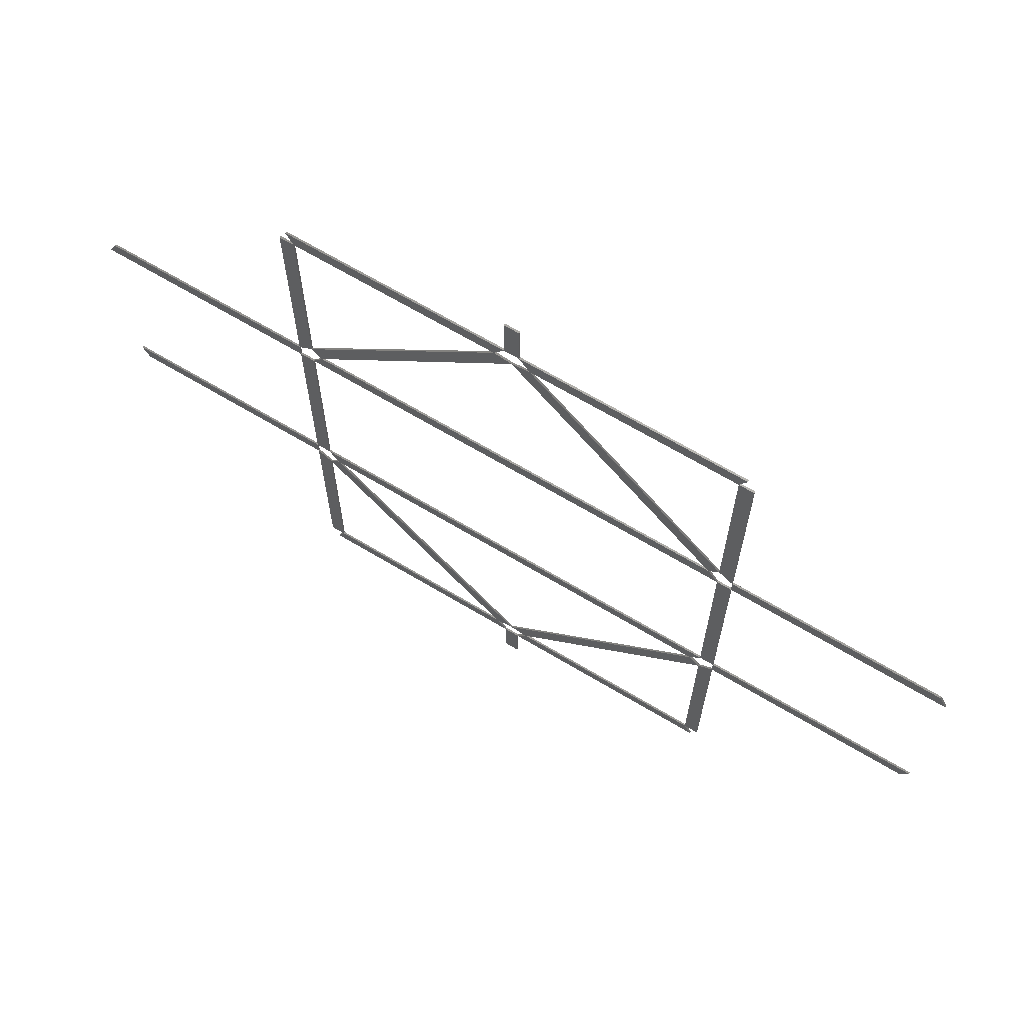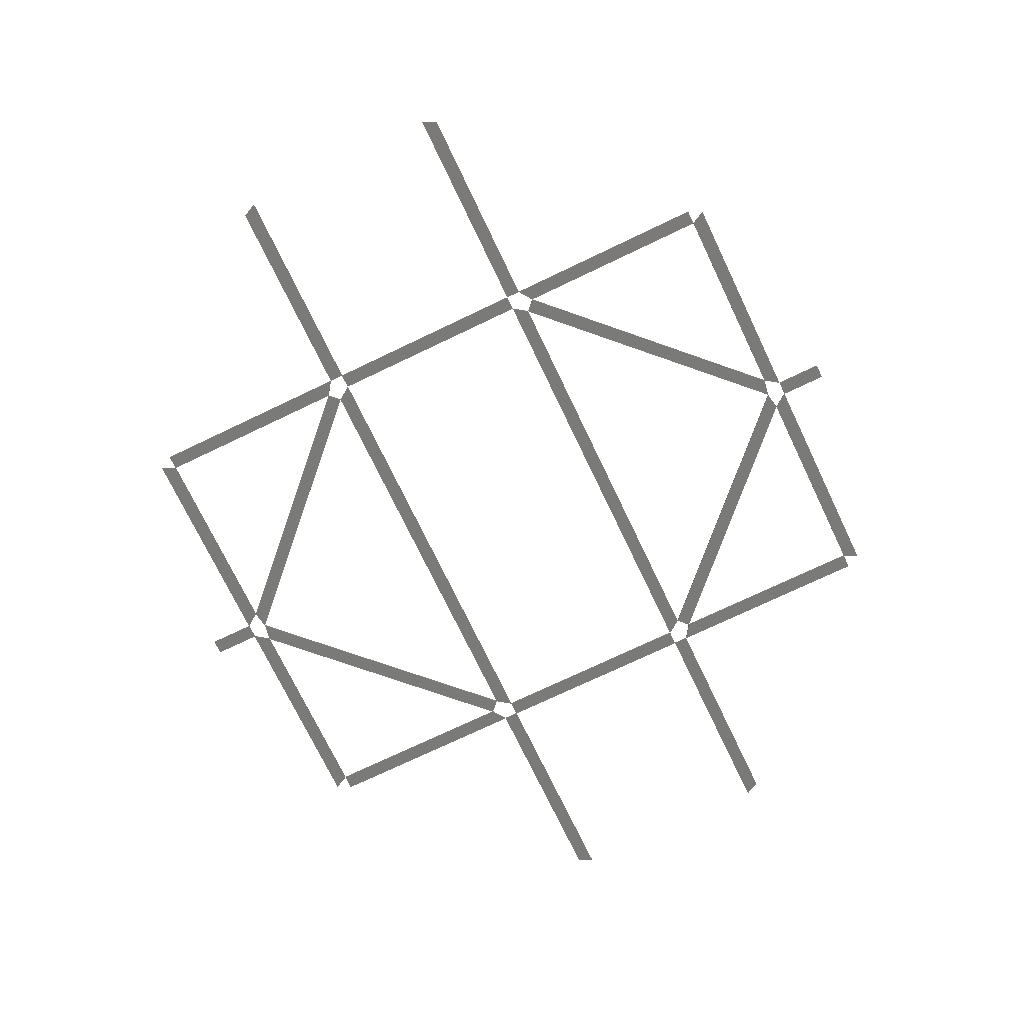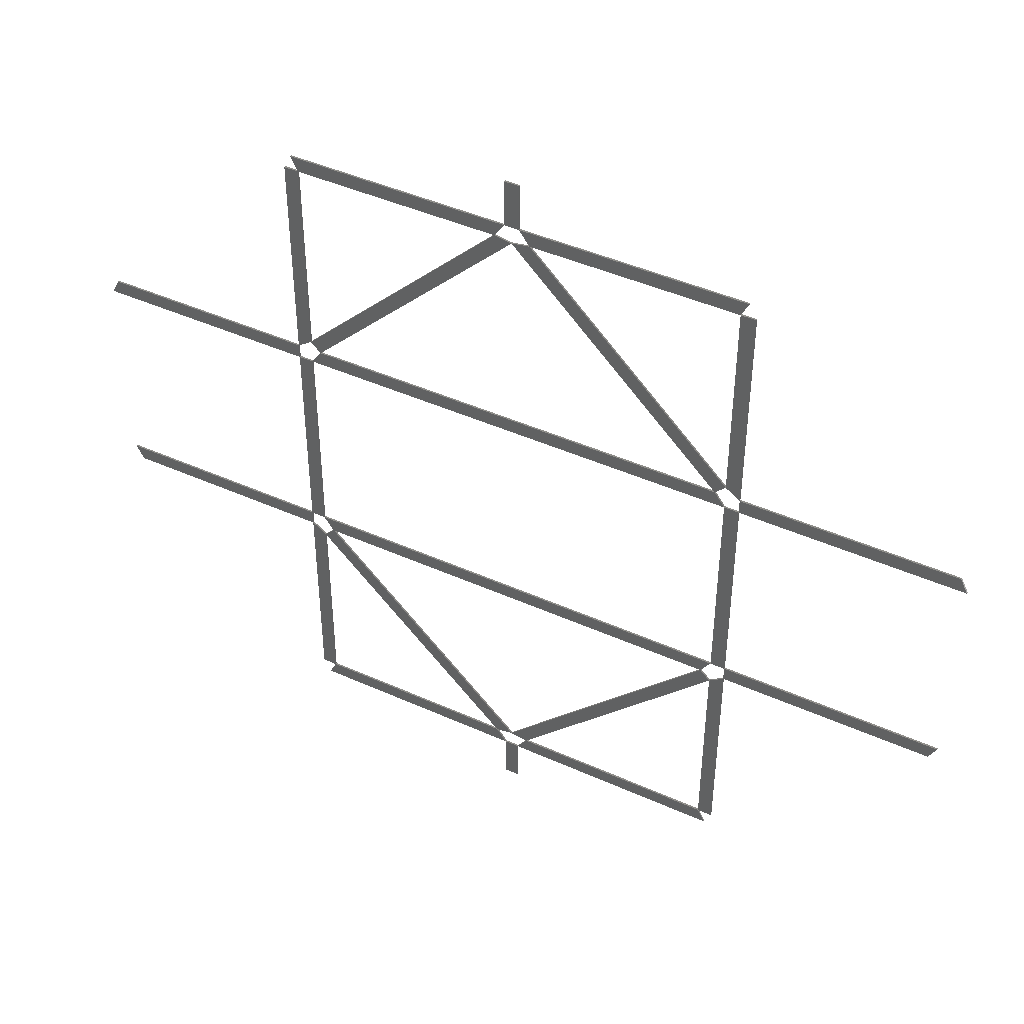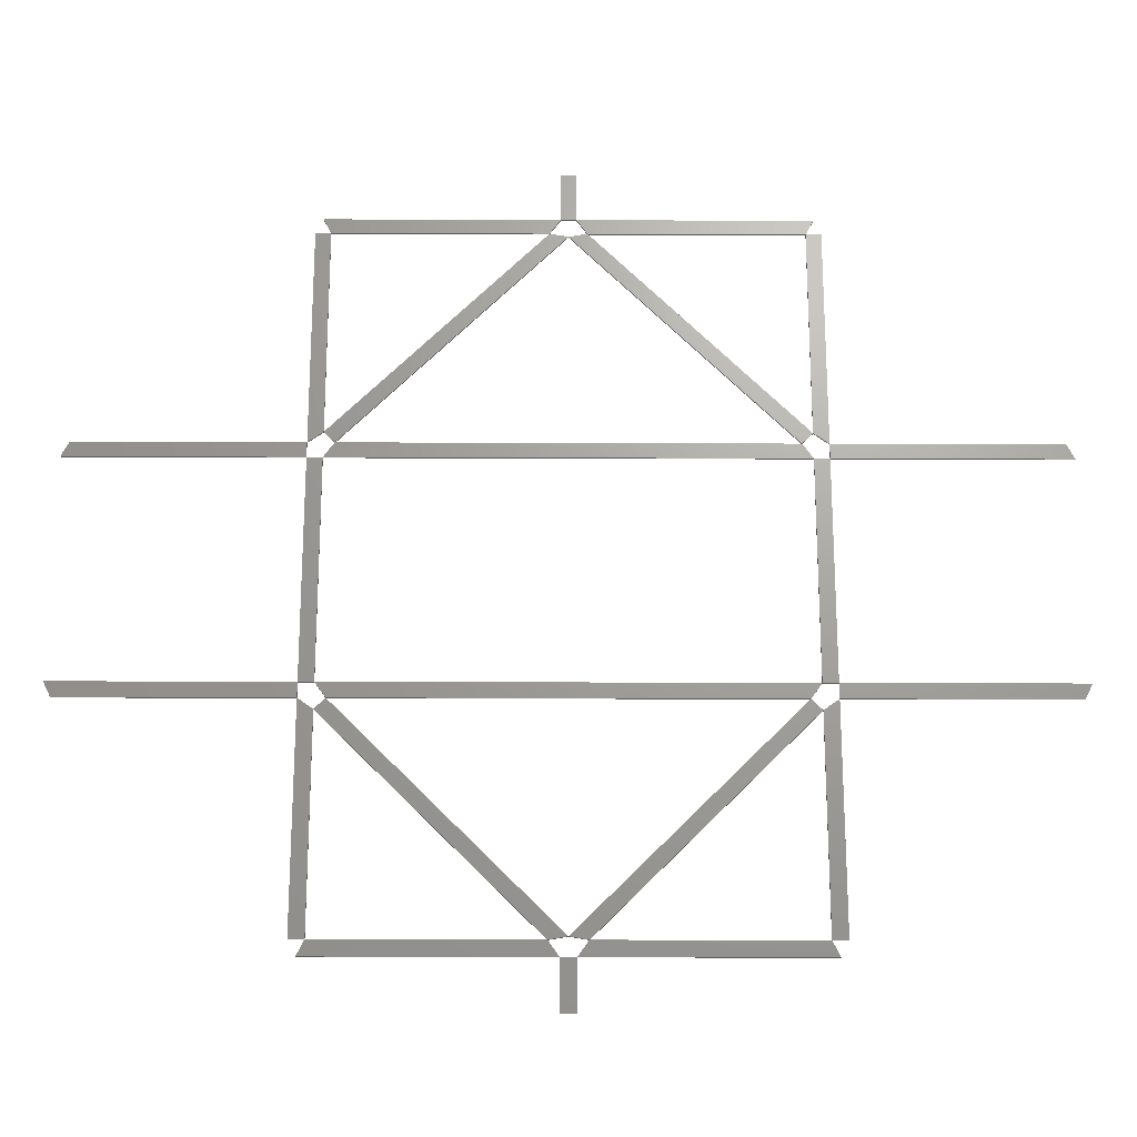
<metadata>
{"format":"stl","ext":"stl","renderer":"f3d","projection":"perspective","resolution":1024,"background":"white","views":[{"elev":67.5,"azim":-149.1,"up":"+Y"},{"elev":-73.1,"azim":115.6,"up":"+Z"},{"elev":44.2,"azim":27.8,"up":"+Y"},{"elev":-21.7,"azim":-0.4,"up":"+Y"}]}
</metadata>
<code>
# stl→obj: 266 verts, 704 faces
v 96.14 -1.6 0
v 3.863 -1.6 0
v 51.18 -0.0016 0
v 48.82 -0.0016 0
v 1.6 1.6 0
v 51.08 0.0016 0
v 98.4 1.6 0
v 48.92 0.0016 0
v 96.14 -1.6 0.4
v 3.863 -1.6 0.4
v 1.6 1.6 0.4
v 98.4 1.6 0.4
v 51.18 -0.0016 0.4
v 48.82 -0.0016 0.4
v 51.08 0.0016 0.4
v 48.92 0.0016 0.4
v 98.4 48.4 0
v 100 24.98 0
v 100 25.02 0
v 101.6 48.4 0
v 101.6 1.6 0
v 98.4 48.4 0.4
v 101.6 48.4 0.4
v 101.6 1.6 0.4
v 100 24.98 0.4
v 100 25.02 0.4
v 1.6 48.4 0
v 0.0016 25.02 0
v 0.0016 24.98 0
v -1.6 1.6 0
v -0.0016 24.98 0
v -1.6 48.4 0
v -0.0016 25.02 0
v 1.6 48.4 0.4
v -1.6 1.6 0.4
v -1.6 48.4 0.4
v 0.0016 25.02 0.4
v 0.0016 24.98 0.4
v -0.0016 24.98 0.4
v -0.0016 25.02 0.4
v 3.863 51.6 0
v 96.14 51.6 0
v 48.82 50 0
v 51.18 50 0
v 48.92 50 0
v 51.08 50 0
v 3.863 51.6 0.4
v 96.14 51.6 0.4
v 48.82 50 0.4
v 51.18 50 0.4
v 48.92 50 0.4
v 51.08 50 0.4
v 1.6 98.4 0
v 1.6 53.86 0
v 0.0016 76.15 0
v 0.0016 74.98 0
v -1.6 51.6 0
v -0.0016 76.11 0
v -1.6 98.4 0
v -0.0016 75.02 0
v 1.6 98.4 0.4
v 1.6 53.86 0.4
v -1.6 51.6 0.4
v -1.6 98.4 0.4
v 0.0016 76.15 0.4
v 0.0016 74.98 0.4
v -0.0016 76.11 0.4
v -0.0016 75.02 0.4
v 46.14 98.4 0
v 25.02 100 0
v 23.05 100 0
v 0.001 101.6 0
v 24.98 100 0
v 48.4 101.6 0
v 23.09 100 0
v 46.14 98.4 0.4
v 0.001 101.6 0.4
v 48.4 101.6 0.4
v 25.02 100 0.4
v 23.05 100 0.4
v 24.98 100 0.4
v 23.09 100 0.4
v 98.4 98.4 0
v 53.86 98.4 0
v 76.95 100 0
v 74.98 100 0
v 51.6 101.6 0
v 76.91 100 0
v 100 101.6 0
v 75.02 100 0
v 98.4 98.4 0.4
v 53.86 98.4 0.4
v 51.6 101.6 0.4
v 100 101.6 0.4
v 76.95 100 0.4
v 74.98 100 0.4
v 76.91 100 0.4
v 75.02 100 0.4
v 98.4 53.86 0
v 100 74.98 0
v 100 76.15 0
v 101.6 98.4 0
v 100 75.02 0
v 101.6 51.6 0
v 100 76.11 0
v 98.4 53.86 0.4
v 101.6 98.4 0.4
v 101.6 51.6 0.4
v 100 74.98 0.4
v 100 76.15 0.4
v 100 75.02 0.4
v 100 76.11 0.4
v 50 97.74 0
v 74.22 75.78 0
v 74.98 75.02 0
v 74.18 75.82 0
v 75.02 74.98 0
v 50 97.74 0.4
v 74.22 75.78 0.4
v 74.98 75.02 0.4
v 74.18 75.82 0.4
v 75.02 74.98 0.4
v 25.03 75.02 0
v 25.78 75.78 0
v 24.98 74.98 0
v 25.82 75.82 0
v 25.03 75.02 0.4
v 25.78 75.78 0.4
v 24.98 74.98 0.4
v 25.82 75.82 0.4
v -48.4 51.6 0
v -25.82 50 0
v -24.98 50 0
v -25.78 50 0
v -50 48.4 0
v -25.02 50 0
v -48.4 51.6 0.4
v -50 48.4 0.4
v -25.82 50 0.4
v -24.98 50 0.4
v -25.78 50 0.4
v -25.02 50 0.4
v -1.6 -1.6 0
v -48.4 -1.6 0
v -24.98 -0.0016 0
v -25.82 -0.0016 0
v -50 1.6 0
v -25.02 0.0016 0
v -25.78 0.0016 0
v -1.6 -1.6 0.4
v -48.4 -1.6 0.4
v -50 1.6 0.4
v -24.98 -0.0016 0.4
v -25.82 -0.0016 0.4
v -25.02 0.0016 0.4
v -25.78 0.0016 0.4
v -1.6 -48.4 0
v -0.0016 -25.02 0
v -0.0016 -26.11 0
v 1.6 -3.863 0
v 0.0016 -24.98 0
v 1.6 -48.4 0
v 0.0016 -26.15 0
v -1.6 -48.4 0.4
v 1.6 -3.863 0.4
v 1.6 -48.4 0.4
v -0.0016 -25.02 0.4
v -0.0016 -26.11 0.4
v 0.0016 -24.98 0.4
v 0.0016 -26.15 0.4
v 46.14 -48.4 0
v 23.05 -50 0
v 25.02 -50 0
v 48.4 -51.6 0
v 23.09 -50 0
v 0.001 -51.6 0
v 24.98 -50 0
v 46.14 -48.4 0.4
v 48.4 -51.6 0.4
v 0.001 -51.6 0.4
v 23.05 -50 0.4
v 25.02 -50 0.4
v 23.09 -50 0.4
v 24.98 -50 0.4
v 53.86 -48.4 0
v 98.4 -48.4 0
v 74.98 -50 0
v 76.95 -50 0
v 100 -51.6 0
v 75.02 -50 0
v 51.6 -51.6 0
v 76.91 -50 0
v 53.86 -48.4 0.4
v 98.4 -48.4 0.4
v 100 -51.6 0.4
v 51.6 -51.6 0.4
v 74.98 -50 0.4
v 76.95 -50 0.4
v 75.02 -50 0.4
v 76.91 -50 0.4
v 98.4 -3.863 0
v 100 -26.15 0
v 100 -24.98 0
v 101.6 -1.6 0
v 100 -26.11 0
v 101.6 -48.4 0
v 100 -25.02 0
v 98.4 -3.863 0.4
v 101.6 -1.6 0.4
v 101.6 -48.4 0.4
v 100 -26.15 0.4
v 100 -24.98 0.4
v 100 -26.11 0.4
v 100 -25.02 0.4
v 50 -47.74 0
v 74.97 -25.02 0
v 74.22 -25.78 0
v 75.02 -24.98 0
v 74.18 -25.82 0
v 50 -47.74 0.4
v 74.97 -25.02 0.4
v 74.22 -25.78 0.4
v 75.02 -24.98 0.4
v 74.18 -25.82 0.4
v 25.78 -25.78 0
v 25.02 -25.02 0
v 25.82 -25.82 0
v 24.98 -24.98 0
v 25.78 -25.78 0.4
v 25.02 -25.02 0.4
v 25.82 -25.82 0.4
v 24.98 -24.98 0.4
v 148.4 -1.6 0
v 125.8 -0.0016 0
v 125 -0.0016 0
v 125.8 0.0016 0
v 150 1.6 0
v 125 0.0016 0
v 148.4 -1.6 0.4
v 150 1.6 0.4
v 125.8 -0.0016 0.4
v 125 -0.0016 0.4
v 125.8 0.0016 0.4
v 125 0.0016 0.4
v 148.4 51.6 0
v 125 50 0
v 125.8 50 0
v 150 48.4 0
v 148.4 51.6 0.4
v 150 48.4 0.4
v 125 50 0.4
v 125.8 50 0.4
v 48.4 112 0
v 50 106.8 0
v 51.6 112 0
v 48.4 112 0.4
v 51.6 112 0.4
v 50 106.8 0.4
v 48.4 -62 0
v 50 -56.8 0
v 50 -56.79 0
v 51.6 -62 0
v 48.4 -62 0.4
v 51.6 -62 0.4
v 50 -56.8 0.4
v 50 -56.79 0.4
f 1 2 3
f 2 4 3
f 2 5 4
f 5 6 4
f 5 7 6
f 7 8 6
f 7 1 8
f 1 3 8
f 2 1 9
f 10 2 9
f 5 2 10
f 11 5 10
f 7 5 11
f 12 7 11
f 1 7 12
f 9 1 12
f 3 4 13
f 4 14 13
f 4 6 14
f 6 15 14
f 6 8 15
f 8 16 15
f 8 3 16
f 3 13 16
f 10 9 13
f 14 10 13
f 11 10 14
f 15 11 14
f 12 11 15
f 16 12 15
f 9 12 16
f 13 9 16
f 7 17 18
f 17 19 18
f 17 20 19
f 20 19 19
f 20 21 19
f 21 18 19
f 21 7 18
f 7 18 18
f 17 7 12
f 22 17 12
f 20 17 22
f 23 20 22
f 21 20 23
f 24 21 23
f 7 21 24
f 12 7 24
f 18 19 25
f 19 26 25
f 19 19 26
f 19 26 26
f 19 18 26
f 18 25 26
f 18 18 25
f 18 25 25
f 22 12 25
f 26 22 25
f 23 22 26
f 26 23 26
f 24 23 26
f 25 24 26
f 12 24 25
f 25 12 25
f 27 5 28
f 5 29 28
f 5 30 29
f 30 31 29
f 30 32 31
f 32 33 31
f 32 27 33
f 27 28 33
f 5 27 34
f 11 5 34
f 30 5 11
f 35 30 11
f 32 30 35
f 36 32 35
f 27 32 36
f 34 27 36
f 28 29 37
f 29 38 37
f 29 31 38
f 31 39 38
f 31 33 39
f 33 40 39
f 33 28 40
f 28 37 40
f 11 34 37
f 38 11 37
f 35 11 38
f 39 35 38
f 36 35 39
f 40 36 39
f 34 36 40
f 37 34 40
f 41 42 43
f 42 44 43
f 42 17 44
f 17 45 44
f 17 27 45
f 27 46 45
f 27 41 46
f 41 43 46
f 42 41 47
f 48 42 47
f 17 42 48
f 22 17 48
f 27 17 22
f 34 27 22
f 41 27 34
f 47 41 34
f 43 44 49
f 44 50 49
f 44 45 50
f 45 51 50
f 45 46 51
f 46 52 51
f 46 43 52
f 43 49 52
f 48 47 49
f 50 48 49
f 22 48 50
f 51 22 50
f 34 22 51
f 52 34 51
f 47 34 52
f 49 47 52
f 53 54 55
f 54 56 55
f 54 57 56
f 57 58 56
f 57 59 58
f 59 60 58
f 59 53 60
f 53 55 60
f 54 53 61
f 62 54 61
f 57 54 62
f 63 57 62
f 59 57 63
f 64 59 63
f 53 59 64
f 61 53 64
f 55 56 65
f 56 66 65
f 56 58 66
f 58 67 66
f 58 60 67
f 60 68 67
f 60 55 68
f 55 65 68
f 62 61 65
f 66 62 65
f 63 62 66
f 67 63 66
f 64 63 67
f 68 64 67
f 61 64 68
f 65 61 68
f 69 53 70
f 53 71 70
f 53 72 71
f 72 73 71
f 72 74 73
f 74 75 73
f 74 69 75
f 69 70 75
f 53 69 76
f 61 53 76
f 72 53 61
f 77 72 61
f 74 72 77
f 78 74 77
f 69 74 78
f 76 69 78
f 70 71 79
f 71 80 79
f 71 73 80
f 73 81 80
f 73 75 81
f 75 82 81
f 75 70 82
f 70 79 82
f 61 76 79
f 80 61 79
f 77 61 80
f 81 77 80
f 78 77 81
f 82 78 81
f 76 78 82
f 79 76 82
f 83 84 85
f 84 86 85
f 84 87 86
f 87 88 86
f 87 89 88
f 89 90 88
f 89 83 90
f 83 85 90
f 84 83 91
f 92 84 91
f 87 84 92
f 93 87 92
f 89 87 93
f 94 89 93
f 83 89 94
f 91 83 94
f 85 86 95
f 86 96 95
f 86 88 96
f 88 97 96
f 88 90 97
f 90 98 97
f 90 85 98
f 85 95 98
f 92 91 95
f 96 92 95
f 93 92 96
f 97 93 96
f 94 93 97
f 98 94 97
f 91 94 98
f 95 91 98
f 99 83 100
f 83 101 100
f 83 102 101
f 102 103 101
f 102 104 103
f 104 105 103
f 104 99 105
f 99 100 105
f 83 99 106
f 91 83 106
f 102 83 91
f 107 102 91
f 104 102 107
f 108 104 107
f 99 104 108
f 106 99 108
f 100 101 109
f 101 110 109
f 101 103 110
f 103 111 110
f 103 105 111
f 105 112 111
f 105 100 112
f 100 109 112
f 91 106 109
f 110 91 109
f 107 91 110
f 111 107 110
f 108 107 111
f 112 108 111
f 106 108 112
f 109 106 112
f 42 113 114
f 113 115 114
f 113 84 115
f 84 116 115
f 84 99 116
f 99 117 116
f 99 42 117
f 42 114 117
f 113 42 48
f 118 113 48
f 84 113 118
f 92 84 118
f 99 84 92
f 106 99 92
f 42 99 106
f 48 42 106
f 114 115 119
f 115 120 119
f 115 116 120
f 116 121 120
f 116 117 121
f 117 122 121
f 117 114 122
f 114 119 122
f 118 48 119
f 120 118 119
f 92 118 120
f 121 92 120
f 106 92 121
f 122 106 121
f 48 106 122
f 119 48 122
f 113 41 123
f 41 124 123
f 41 54 124
f 54 125 124
f 54 69 125
f 69 126 125
f 69 113 126
f 113 123 126
f 41 113 118
f 47 41 118
f 54 41 47
f 62 54 47
f 69 54 62
f 76 69 62
f 113 69 76
f 118 113 76
f 123 124 127
f 124 128 127
f 124 125 128
f 125 129 128
f 125 126 129
f 126 130 129
f 126 123 130
f 123 127 130
f 47 118 127
f 128 47 127
f 62 47 128
f 129 62 128
f 76 62 129
f 130 76 129
f 118 76 130
f 127 118 130
f 131 57 132
f 57 133 132
f 57 32 133
f 32 134 133
f 32 135 134
f 135 136 134
f 135 131 136
f 131 132 136
f 57 131 137
f 63 57 137
f 32 57 63
f 36 32 63
f 135 32 36
f 138 135 36
f 131 135 138
f 137 131 138
f 132 133 139
f 133 140 139
f 133 134 140
f 134 141 140
f 134 136 141
f 136 142 141
f 136 132 142
f 132 139 142
f 63 137 139
f 140 63 139
f 36 63 140
f 141 36 140
f 138 36 141
f 142 138 141
f 137 138 142
f 139 137 142
f 143 144 145
f 144 146 145
f 144 147 146
f 147 148 146
f 147 30 148
f 30 149 148
f 30 143 149
f 143 145 149
f 144 143 150
f 151 144 150
f 147 144 151
f 152 147 151
f 30 147 152
f 35 30 152
f 143 30 35
f 150 143 35
f 145 146 153
f 146 154 153
f 146 148 154
f 148 155 154
f 148 149 155
f 149 156 155
f 149 145 156
f 145 153 156
f 151 150 153
f 154 151 153
f 152 151 154
f 155 152 154
f 35 152 155
f 156 35 155
f 150 35 156
f 153 150 156
f 157 143 158
f 143 159 158
f 143 160 159
f 160 161 159
f 160 162 161
f 162 163 161
f 162 157 163
f 157 158 163
f 143 157 164
f 150 143 164
f 160 143 150
f 165 160 150
f 162 160 165
f 166 162 165
f 157 162 166
f 164 157 166
f 158 159 167
f 159 168 167
f 159 161 168
f 161 169 168
f 161 163 169
f 163 170 169
f 163 158 170
f 158 167 170
f 150 164 167
f 168 150 167
f 165 150 168
f 169 165 168
f 166 165 169
f 170 166 169
f 164 166 170
f 167 164 170
f 162 171 172
f 171 173 172
f 171 174 173
f 174 175 173
f 174 176 175
f 176 177 175
f 176 162 177
f 162 172 177
f 171 162 166
f 178 171 166
f 174 171 178
f 179 174 178
f 176 174 179
f 180 176 179
f 162 176 180
f 166 162 180
f 172 173 181
f 173 182 181
f 173 175 182
f 175 183 182
f 175 177 183
f 177 184 183
f 177 172 184
f 172 181 184
f 178 166 181
f 182 178 181
f 179 178 182
f 183 179 182
f 180 179 183
f 184 180 183
f 166 180 184
f 181 166 184
f 185 186 187
f 186 188 187
f 186 189 188
f 189 190 188
f 189 191 190
f 191 192 190
f 191 185 192
f 185 187 192
f 186 185 193
f 194 186 193
f 189 186 194
f 195 189 194
f 191 189 195
f 196 191 195
f 185 191 196
f 193 185 196
f 187 188 197
f 188 198 197
f 188 190 198
f 190 199 198
f 190 192 199
f 192 200 199
f 192 187 200
f 187 197 200
f 194 193 197
f 198 194 197
f 195 194 198
f 199 195 198
f 196 195 199
f 200 196 199
f 193 196 200
f 197 193 200
f 186 201 202
f 201 203 202
f 201 204 203
f 204 205 203
f 204 206 205
f 206 207 205
f 206 186 207
f 186 202 207
f 201 186 194
f 208 201 194
f 204 201 208
f 209 204 208
f 206 204 209
f 210 206 209
f 186 206 210
f 194 186 210
f 202 203 211
f 203 212 211
f 203 205 212
f 205 213 212
f 205 207 213
f 207 214 213
f 207 202 214
f 202 211 214
f 208 194 211
f 212 208 211
f 209 208 212
f 213 209 212
f 210 209 213
f 214 210 213
f 194 210 214
f 211 194 214
f 215 1 216
f 1 217 216
f 1 201 217
f 201 218 217
f 201 185 218
f 185 219 218
f 185 215 219
f 215 216 219
f 1 215 220
f 9 1 220
f 201 1 9
f 208 201 9
f 185 201 208
f 193 185 208
f 215 185 193
f 220 215 193
f 216 217 221
f 217 222 221
f 217 218 222
f 218 223 222
f 218 219 223
f 219 224 223
f 219 216 224
f 216 221 224
f 9 220 221
f 222 9 221
f 208 9 222
f 223 208 222
f 193 208 223
f 224 193 223
f 220 193 224
f 221 220 224
f 2 215 225
f 215 226 225
f 215 171 226
f 171 227 226
f 171 160 227
f 160 228 227
f 160 2 228
f 2 225 228
f 215 2 10
f 220 215 10
f 171 215 220
f 178 171 220
f 160 171 178
f 165 160 178
f 2 160 165
f 10 2 165
f 225 226 229
f 226 230 229
f 226 227 230
f 227 231 230
f 227 228 231
f 228 232 231
f 228 225 232
f 225 229 232
f 220 10 229
f 230 220 229
f 178 220 230
f 231 178 230
f 165 178 231
f 232 165 231
f 10 165 232
f 229 10 232
f 233 204 234
f 204 235 234
f 204 21 235
f 21 236 235
f 21 237 236
f 237 238 236
f 237 233 238
f 233 234 238
f 204 233 239
f 209 204 239
f 21 204 209
f 24 21 209
f 237 21 24
f 240 237 24
f 233 237 240
f 239 233 240
f 234 235 241
f 235 242 241
f 235 236 242
f 236 243 242
f 236 238 243
f 238 244 243
f 238 234 244
f 234 241 244
f 209 239 241
f 242 209 241
f 24 209 242
f 243 24 242
f 240 24 243
f 244 240 243
f 239 240 244
f 241 239 244
f 104 245 246
f 245 247 246
f 245 248 247
f 248 246 247
f 248 20 246
f 20 247 246
f 20 104 247
f 104 246 247
f 245 104 108
f 249 245 108
f 248 245 249
f 250 248 249
f 20 248 250
f 23 20 250
f 104 20 23
f 108 104 23
f 246 247 251
f 247 252 251
f 247 246 252
f 246 251 252
f 246 247 251
f 247 252 251
f 247 246 252
f 246 251 252
f 249 108 251
f 252 249 251
f 250 249 252
f 251 250 252
f 23 250 251
f 252 23 251
f 108 23 252
f 251 108 252
f 74 253 254
f 253 254 254
f 253 255 254
f 255 254 254
f 255 87 254
f 87 254 254
f 87 74 254
f 74 254 254
f 253 74 78
f 256 253 78
f 255 253 256
f 257 255 256
f 87 255 257
f 93 87 257
f 74 87 93
f 78 74 93
f 254 254 258
f 254 258 258
f 254 254 258
f 254 258 258
f 254 254 258
f 254 258 258
f 254 254 258
f 254 258 258
f 256 78 258
f 258 256 258
f 257 256 258
f 258 257 258
f 93 257 258
f 258 93 258
f 78 93 258
f 258 78 258
f 259 174 260
f 174 261 260
f 174 191 261
f 191 261 261
f 191 262 261
f 262 260 261
f 262 259 260
f 259 260 260
f 174 259 263
f 179 174 263
f 191 174 179
f 196 191 179
f 262 191 196
f 264 262 196
f 259 262 264
f 263 259 264
f 260 261 265
f 261 266 265
f 261 261 266
f 261 266 266
f 261 260 266
f 260 265 266
f 260 260 265
f 260 265 265
f 179 263 265
f 266 179 265
f 196 179 266
f 266 196 266
f 264 196 266
f 265 264 266
f 263 264 265
f 265 263 265

</code>
